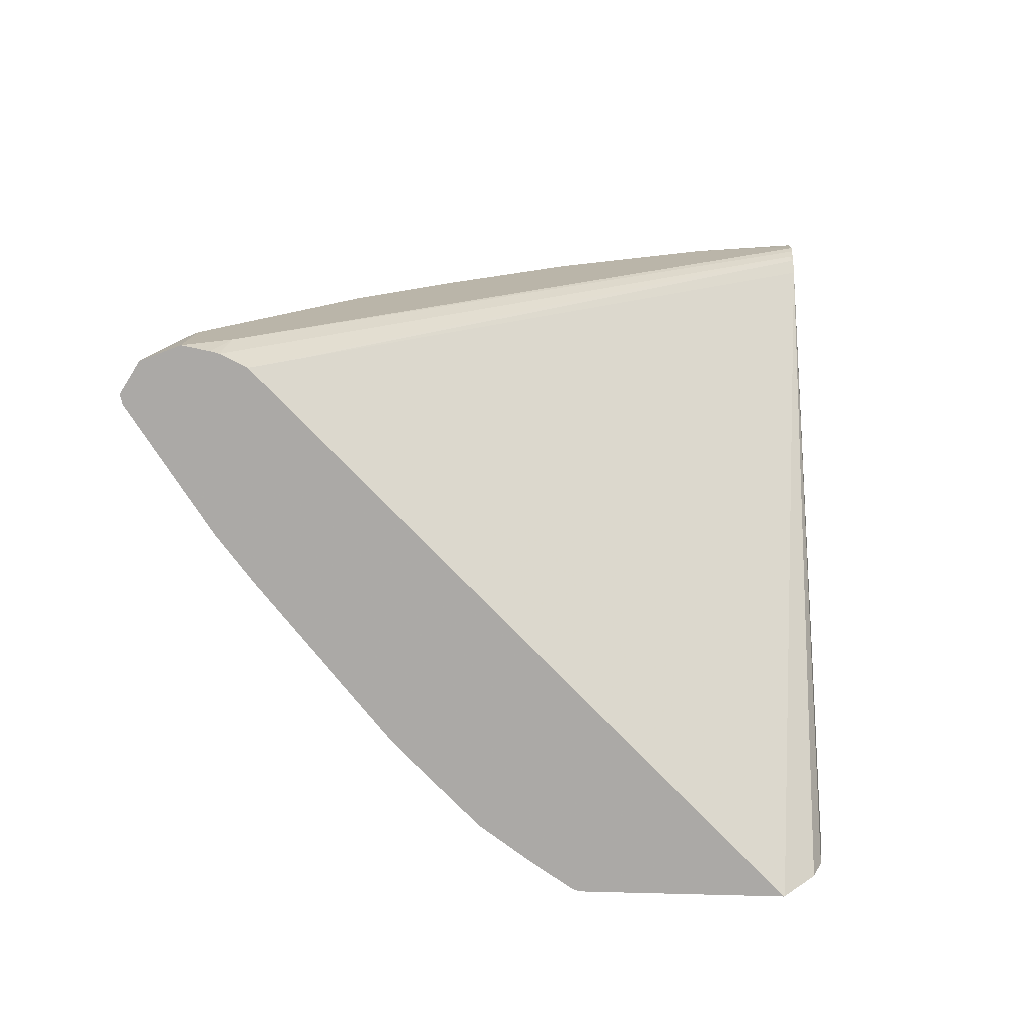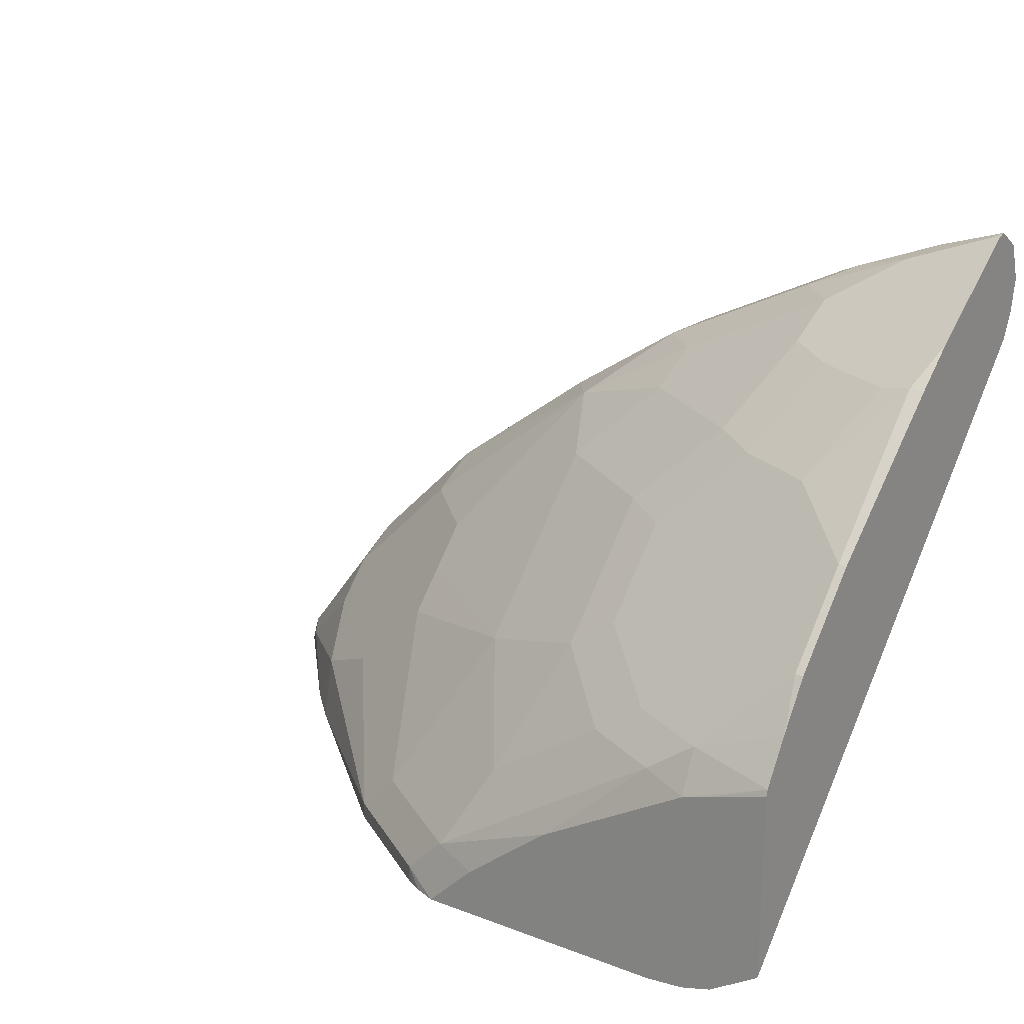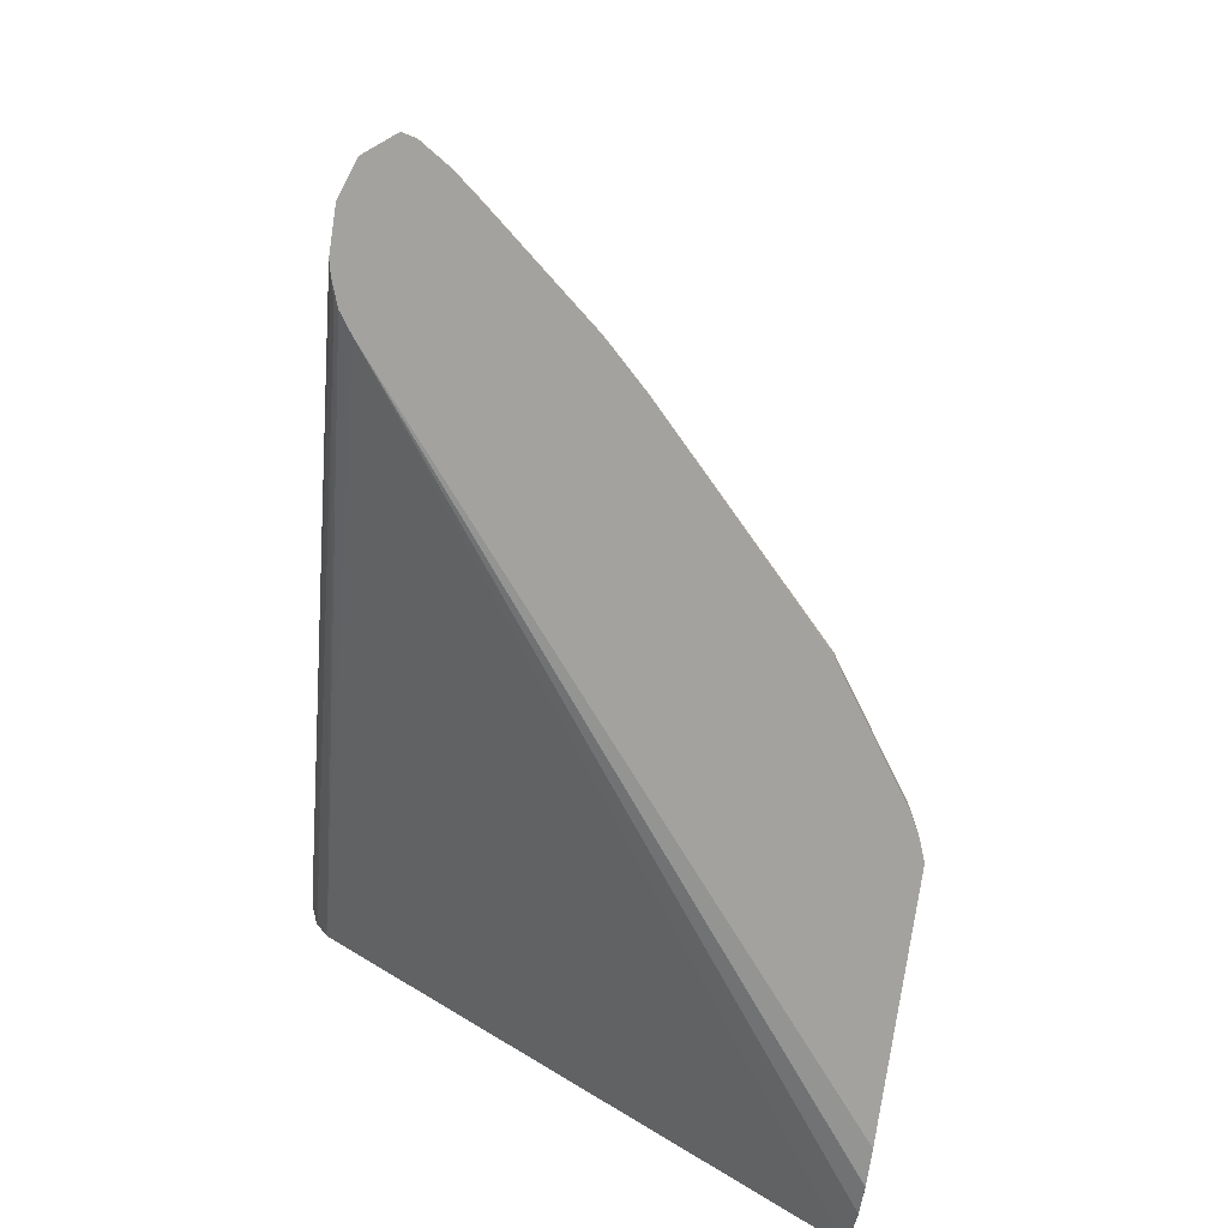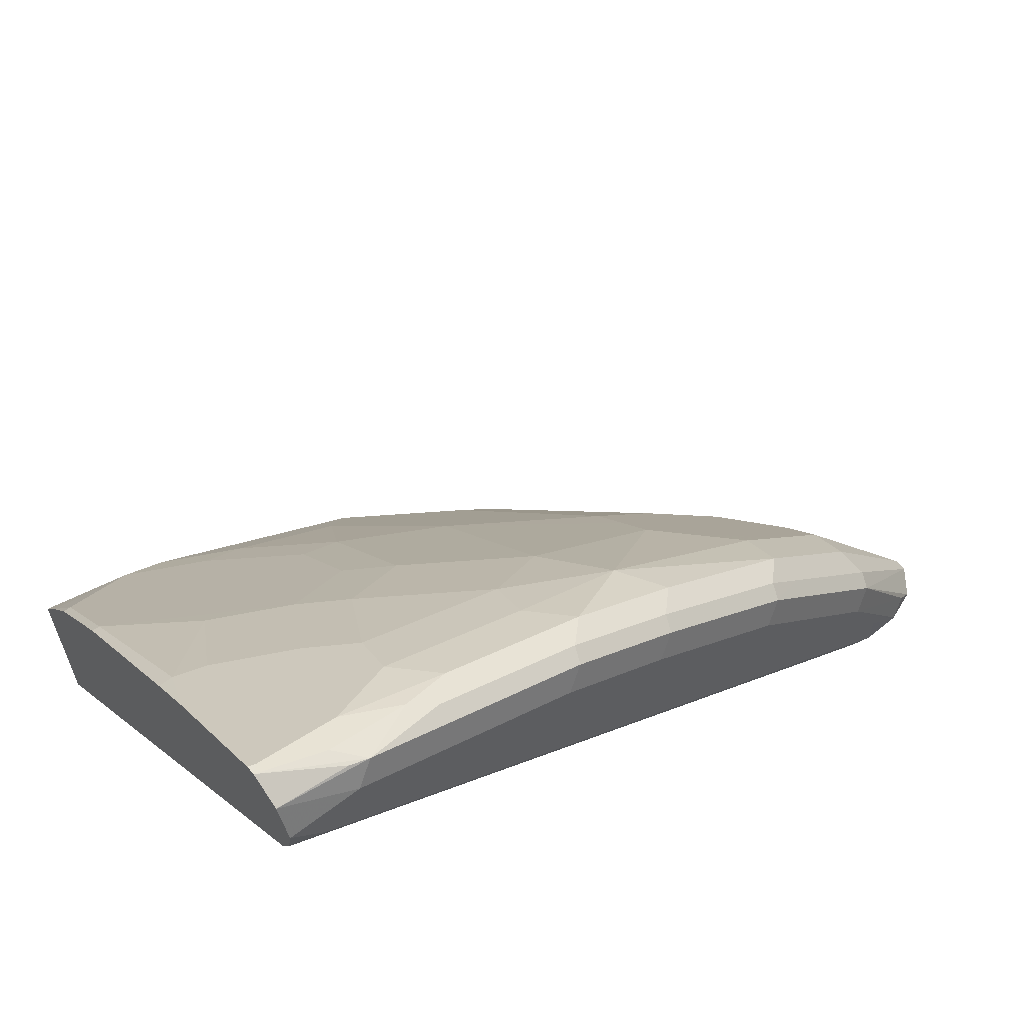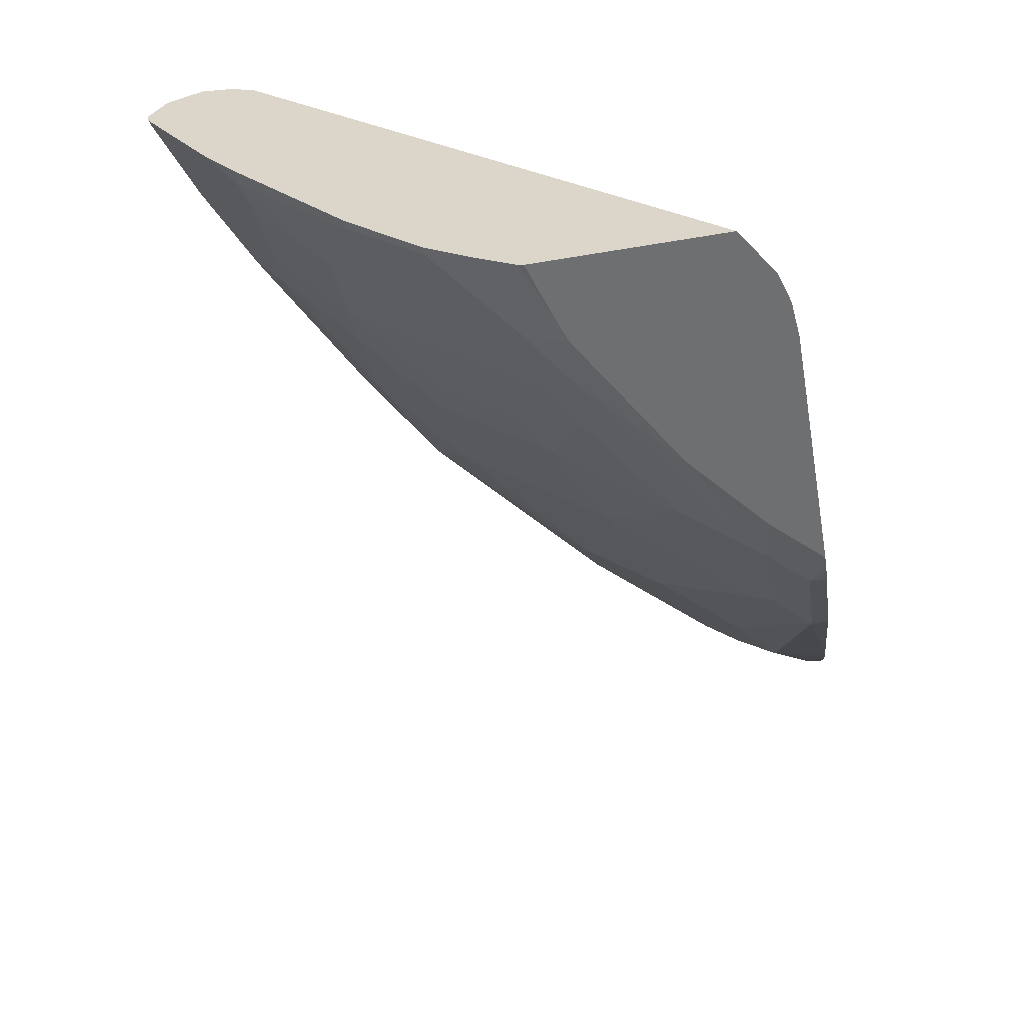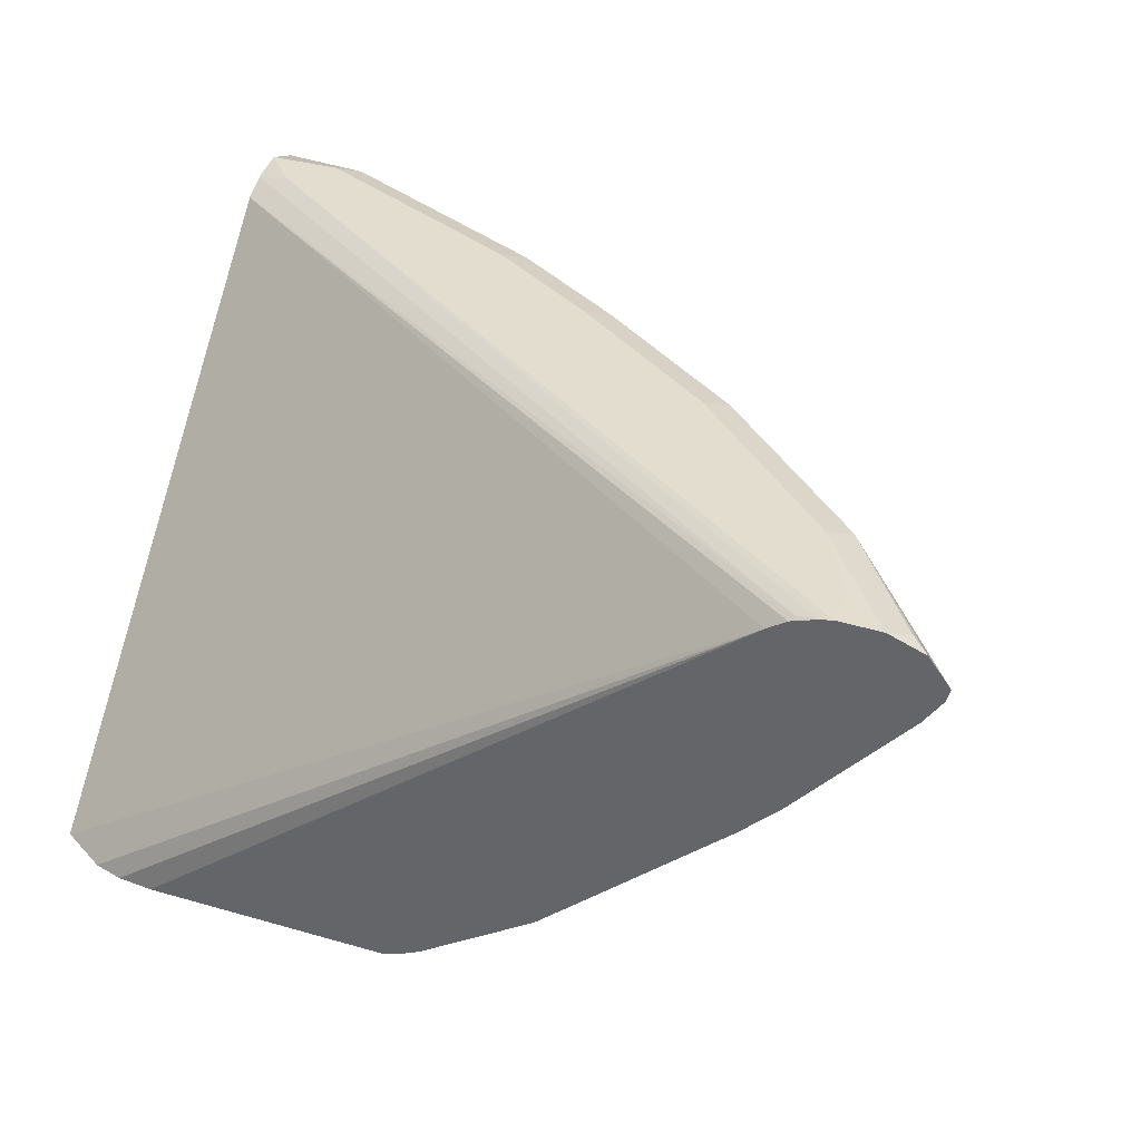
<metadata>
{"format":"obj","ext":"obj","renderer":"f3d","projection":"perspective","resolution":1024,"background":"white","views":[{"elev":13.7,"azim":93.5,"up":"+Y"},{"elev":21.8,"azim":33.6,"up":"+Z"},{"elev":-72.6,"azim":-97.5,"up":"+Z"},{"elev":60.3,"azim":141.9,"up":"+Z"},{"elev":-54.6,"azim":100.2,"up":"+Y"},{"elev":35.6,"azim":-159.3,"up":"+Y"}]}
</metadata>
<code>
v -0.3795 -0.1033 0.5675
v -0.3597 -0.1033 0.5693
v -0.514 -0.1033 0.5675
v -0.7043 0.1554 0.5675
v -0.3434 -0.1033 0.5741
v -0.496 -0.1033 0.5856
v -0.5347 -0.09435 0.5767
v -0.5256 -0.09891 0.5675
v -0.7143 0.1621 0.5675
v -0.346 0.1572 0.8283
v -0.3177 -0.1033 0.5903
v -0.4883 -0.1033 0.5932
v -0.5138 -0.09435 0.5976
v -0.5347 -0.09435 0.5675
v -0.5976 -0.05241 0.5767
v -0.7175 0.1632 0.5675
v -0.7164 0.1643 0.5697
v -0.3173 0.1572 0.8492
v -0.3173 -0.1033 0.5908
v -0.442 -0.1033 0.6307
v -0.4928 -0.07337 0.6396
v -0.5557 -0.03145 0.6396
v -0.5766 -0.05241 0.5976
v -0.388 -0.09435 0.6815
v -0.5976 -0.05241 0.5675
v -0.6605 0.03148 0.6186
v -0.7024 0.05241 0.5976
v -0.6965 0.03736 0.5675
v -0.7271 0.1664 0.5675
v -0.3173 0.1639 0.8624
v -0.3173 -0.1033 0.6913
v -0.3625 -0.1033 0.6771
v -0.5347 -0.01047 0.6815
v -0.4299 -0.07337 0.6815
v -0.4718 -0.03145 0.7025
v -0.6186 0.03148 0.6605
v -0.3635 -0.09085 0.699
v -0.4054 -0.06989 0.699
v -0.6815 0.05241 0.6186
v -0.7234 0.1153 0.6396
v -0.7234 0.09435 0.6186
v -0.7653 0.1153 0.5767
v -0.7175 0.05832 0.5675
v -0.7339 0.1678 0.5675
v -0.3355 0.1678 0.8597
v -0.318 0.1643 0.8632
v -0.3173 0.1641 0.8634
v -0.3173 -0.1021 0.6947
v -0.3468 -0.1033 0.6823
v -0.5347 0.01049 0.7025
v -0.6186 0.05241 0.6815
v -0.4474 -0.02795 0.7199
v -0.4474 0.01399 0.7619
v -0.4718 0.03148 0.7654
v -0.5347 0.07339 0.7654
v -0.3173 -0.08751 0.7166
v -0.3216 -0.06989 0.7409
v -0.3216 -0.04891 0.7619
v -0.3635 -0.06989 0.7199
v -0.3216 -0.02795 0.7828
v -0.4054 0.03492 0.8038
v -0.6815 0.1153 0.6815
v -0.7199 0.1398 0.657
v -0.7828 0.1398 0.5732
v -0.784 0.1387 0.5675
v -0.7745 0.1244 0.5675
v -0.7549 0.1672 0.5675
v -0.7339 0.1678 0.5872
v -0.3173 0.1678 0.8807
v -0.3173 0.165 0.8671
v -0.6186 0.07339 0.7025
v -0.4299 0.05241 0.8073
v -0.4928 0.09435 0.8073
v -0.5557 0.1153 0.7863
v -0.3173 -0.06989 0.7409
v -0.3173 -0.04891 0.7619
v -0.3173 -0.02795 0.7828
v -0.3251 0.05241 0.8492
v -0.3635 0.01399 0.8038
v -0.3425 0.05591 0.8457
v -0.3845 0.07687 0.8457
v -0.699 0.1398 0.678
v -0.6605 0.1153 0.7025
v -0.657 0.1398 0.7199
v -0.7269 0.1538 0.6431
v -0.7857 0.1454 0.5675
v -0.7562 0.1671 0.5675
v -0.7129 0.1678 0.6291
v -0.3173 0.16 0.9008
v -0.3565 0.1678 0.8807
v -0.4089 0.09435 0.8492
v -0.4893 0.1188 0.8248
v -0.4474 0.1188 0.8457
v -0.5103 0.1398 0.8248
v -0.5731 0.1398 0.7828
v -0.3173 0.05241 0.8492
v -0.3173 0.07602 0.8676
v -0.3216 0.07687 0.8667
v -0.3173 0.1012 0.8844
v -0.388 0.1153 0.8702
v -0.4054 0.1188 0.8667
v -0.664 0.1538 0.706
v -0.643 0.1538 0.7269
v -0.7234 0.1625 0.6396
v -0.6815 0.1625 0.6815
v -0.7745 0.1602 0.5675
v -0.7653 0.1625 0.5767
v -0.65 0.1678 0.692
v -0.3173 0.144 0.9108
v -0.367 0.1625 0.8912
v -0.3565 0.1608 0.8947
v -0.3985 0.1678 0.8597
v -0.3985 0.1468 0.8807
v -0.4963 0.1538 0.8318
v -0.4264 0.1398 0.8667
v -0.5592 0.1538 0.7898
v -0.3173 0.1231 0.8989
v -0.367 0.1363 0.8912
v -0.6395 0.1625 0.7234
v -0.629 0.1678 0.713
v -0.3173 0.1389 0.9095
v -0.353 0.1503 0.8982
v -0.3216 0.1398 0.9086
v -0.4124 0.1538 0.8737
v -0.4928 0.1625 0.8283
v -0.4823 0.1678 0.8178
v -0.5557 0.1625 0.7863
v -0.3173 0.1313 0.9044
v -0.5452 0.1678 0.7759
f 61 80 81
f 61 79 80
f 61 81 72
f 62 71 83
f 62 84 82
f 63 82 85
f 63 85 86
f 63 86 64
f 64 86 65
f 67 87 88
f 67 88 68
f 69 90 89
f 62 83 84
f 73 93 92
f 72 81 91
f 72 91 73
f 73 92 74
f 73 91 101
f 73 101 93
f 74 92 94
f 74 94 95
f 74 95 84
f 74 84 83
f 78 96 97
f 78 97 98
f 60 79 61
f 78 98 81
f 78 81 80
f 71 74 83
f 60 78 79
f 50 55 51
f 60 77 96
f 44 67 68
f 78 80 79
f 44 68 88
f 44 88 108
f 44 108 120
f 44 120 129
f 44 129 126
f 44 126 112
f 44 112 90
f 44 90 69
f 44 69 45
f 45 69 70
f 45 70 46
f 60 96 78
f 46 70 47
f 51 55 71
f 52 61 53
f 53 61 72
f 53 72 54
f 54 72 55
f 55 73 74
f 55 74 71
f 55 72 73
f 56 75 57
f 57 75 76
f 57 76 58
f 58 76 77
f 58 77 60
f 51 71 62
f 81 98 99
f 103 116 127
f 81 100 101
f 102 119 105
f 103 127 119
f 104 107 106
f 105 119 108
f 108 119 120
f 109 111 110
f 109 110 122
f 109 122 113
f 109 113 118
f 109 118 123
f 109 123 121
f 110 113 122
f 110 112 125
f 102 103 119
f 110 125 114
f 112 126 125
f 113 115 118
f 113 124 114
f 114 125 127
f 114 127 116
f 117 128 118
f 118 128 121
f 118 121 123
f 119 127 129
f 119 129 120
f 125 126 129
f 125 129 127
f 42 66 43
f 110 114 124
f 81 99 100
f 101 118 115
f 99 118 100
f 81 101 91
f 82 84 102
f 82 102 85
f 84 95 116
f 84 116 103
f 84 103 102
f 85 104 86
f 85 102 105
f 85 105 104
f 86 104 106
f 87 106 107
f 87 107 88
f 88 107 104
f 100 118 101
f 88 104 105
f 89 90 110
f 89 110 111
f 89 111 109
f 90 112 110
f 92 93 94
f 93 101 115
f 93 115 94
f 94 113 114
f 94 114 116
f 94 116 95
f 94 115 113
f 97 99 98
f 99 117 118
f 88 105 108
f 42 65 66
f 110 124 113
f 40 82 63
f 4 11 5
f 6 12 13
f 6 13 7
f 7 14 8
f 7 13 23
f 7 23 15
f 7 15 25
f 7 25 14
f 9 16 17
f 9 17 18
f 9 18 10
f 10 18 11
f 11 18 19
f 4 9 10
f 12 20 13
f 13 33 22
f 13 22 23
f 13 20 24
f 13 24 34
f 13 34 21
f 15 26 27
f 15 27 28
f 15 28 25
f 15 23 36
f 15 36 26
f 16 29 17
f 17 29 30
f 17 30 18
f 13 21 33
f 18 30 47
f 3 7 8
f 2 4 5
f 1 2 5
f 1 5 11
f 1 11 19
f 1 19 31
f 1 31 49
f 1 49 32
f 1 32 20
f 1 20 12
f 1 12 6
f 1 6 3
f 1 3 8
f 1 8 14
f 1 14 25
f 3 6 7
f 1 25 28
f 1 43 66
f 42 64 65
f 1 66 65
f 1 65 86
f 1 86 106
f 1 106 87
f 1 87 67
f 1 67 44
f 1 44 29
f 1 29 16
f 1 16 9
f 1 9 4
f 1 4 2
f 1 28 43
f 18 47 70
f 4 10 11
f 18 69 89
f 30 45 46
f 30 46 47
f 31 48 49
f 32 49 48
f 32 48 37
f 33 50 51
f 33 51 36
f 33 35 50
f 34 38 35
f 35 38 52
f 35 52 53
f 35 53 54
f 35 54 55
f 35 55 50
f 36 51 39
f 37 48 56
f 37 56 57
f 37 57 58
f 37 58 60
f 37 60 59
f 37 59 38
f 38 59 60
f 38 60 61
f 38 61 52
f 39 51 62
f 40 63 64
f 40 64 42
f 40 42 41
f 18 70 69
f 29 45 30
f 29 44 45
f 40 62 82
f 18 77 76
f 18 89 109
f 18 109 121
f 18 121 128
f 18 128 117
f 18 117 99
f 18 99 97
f 18 97 96
f 18 96 77
f 27 43 28
f 18 76 75
f 18 75 56
f 18 56 48
f 18 31 19
f 20 32 24
f 18 48 31
f 21 35 33
f 27 42 43
f 27 41 42
f 27 40 41
f 27 62 40
f 21 34 35
f 26 39 27
f 27 39 62
f 24 38 34
f 24 37 38
f 24 32 37
f 22 36 23
f 22 33 36
f 26 36 39

</code>
